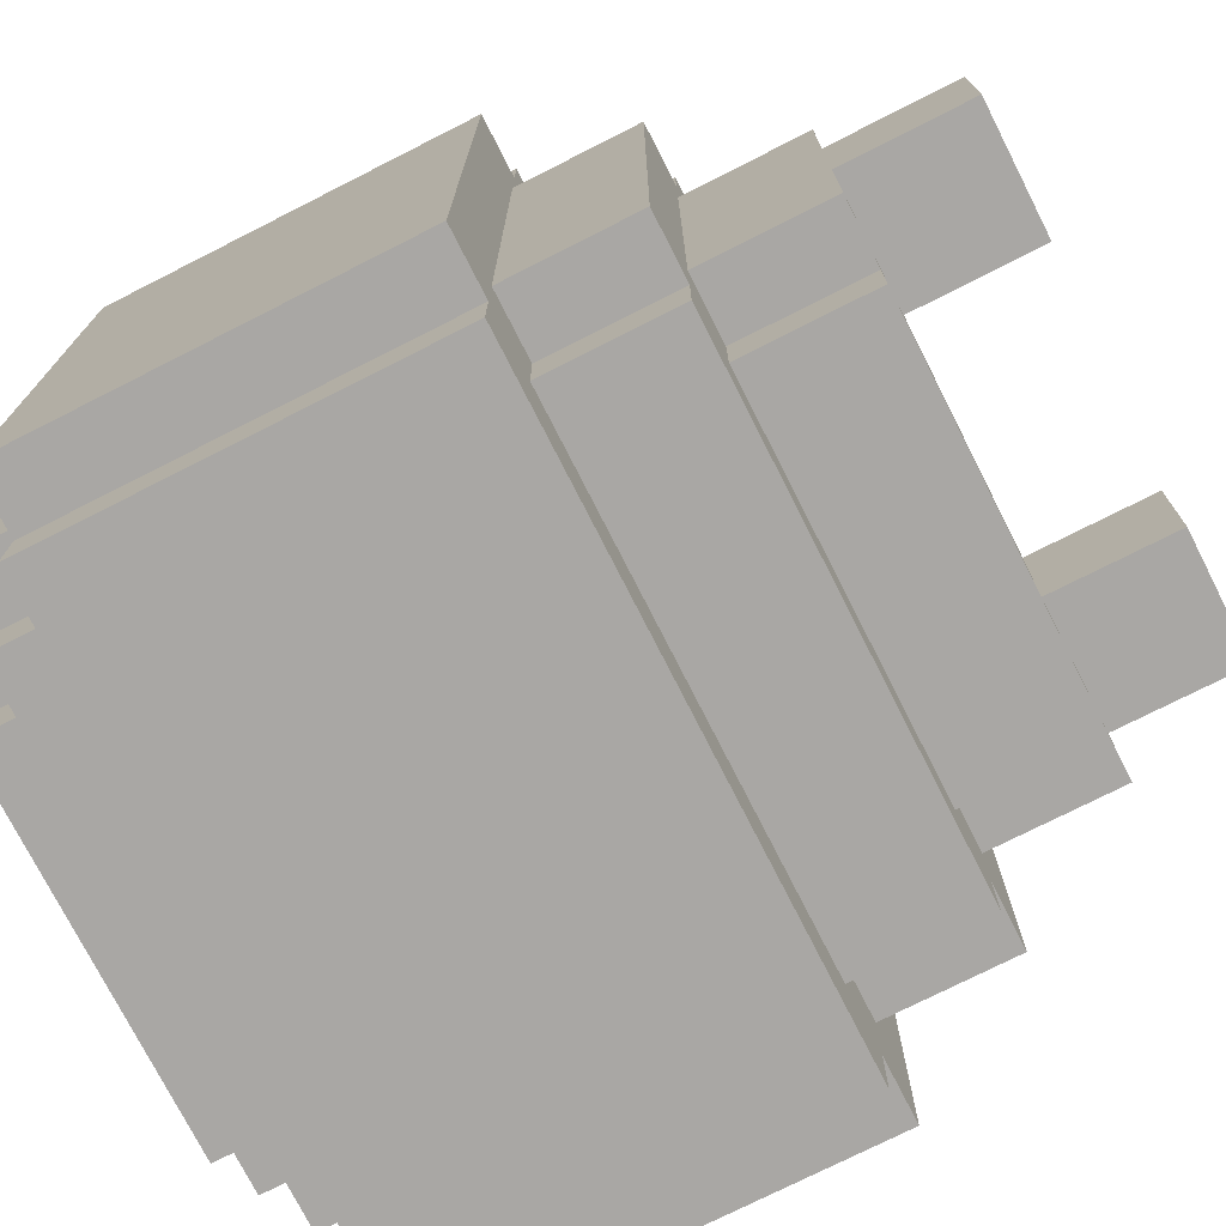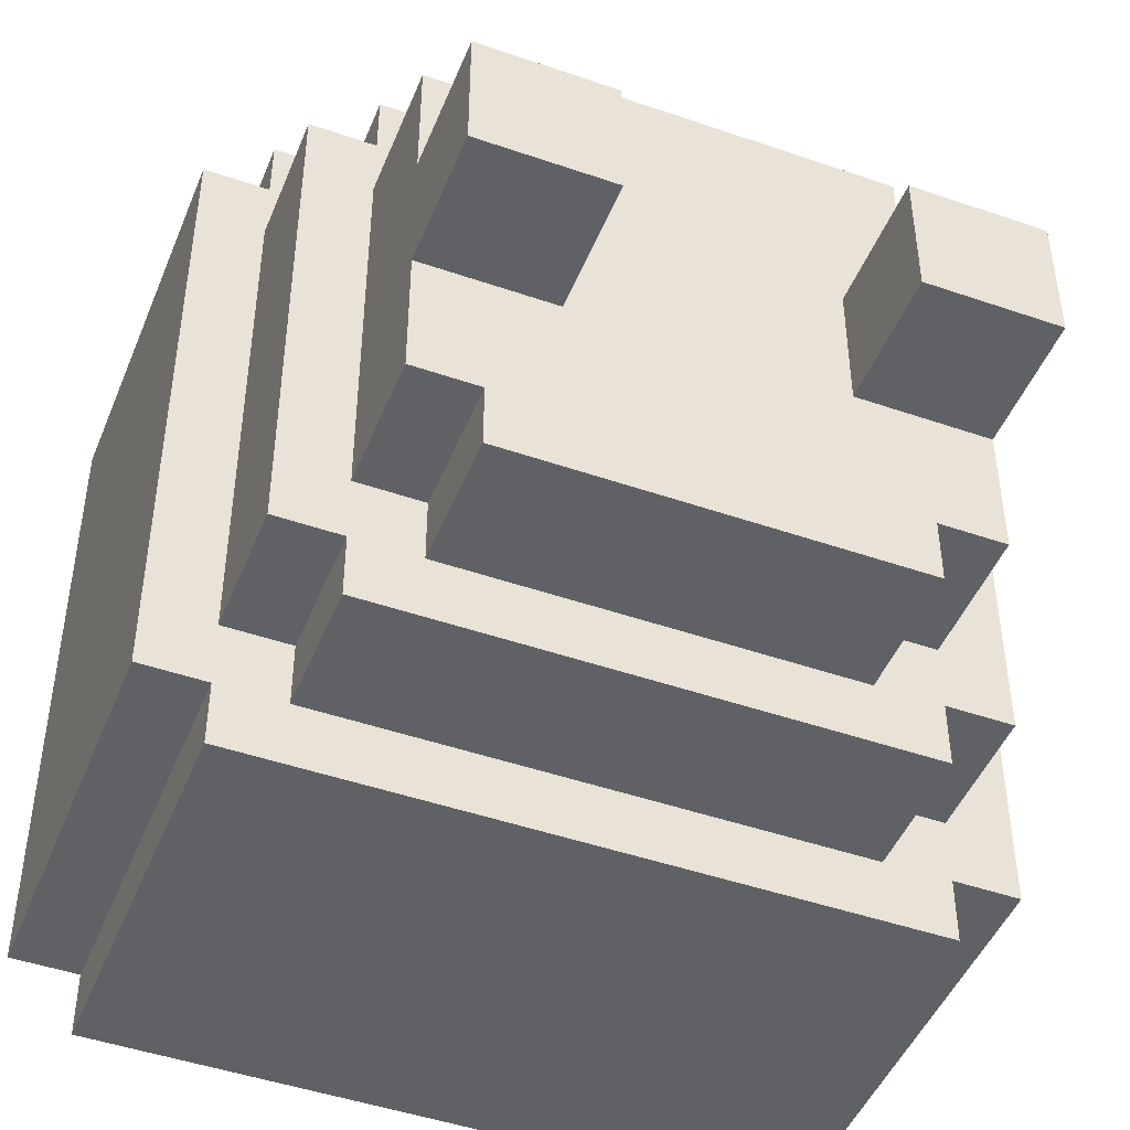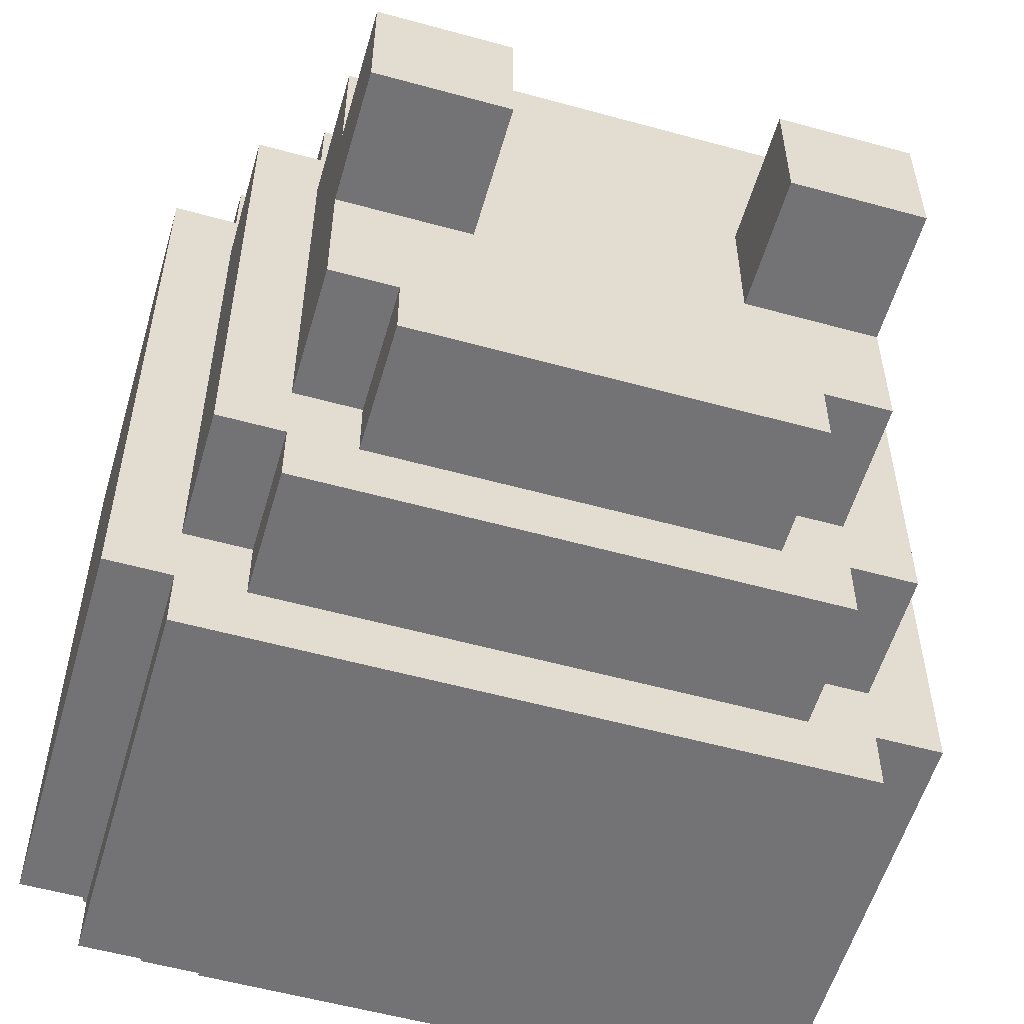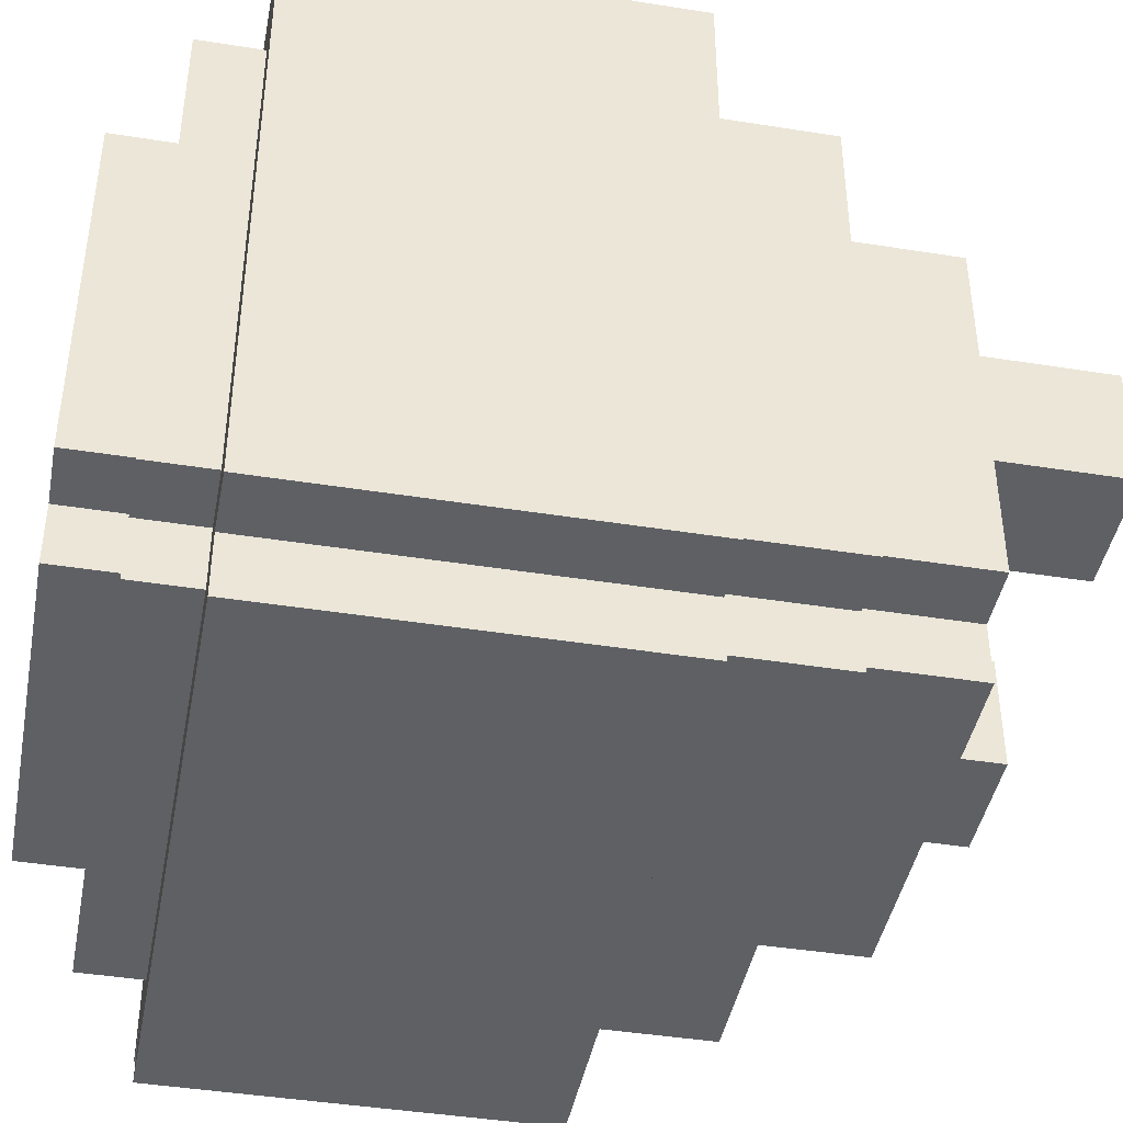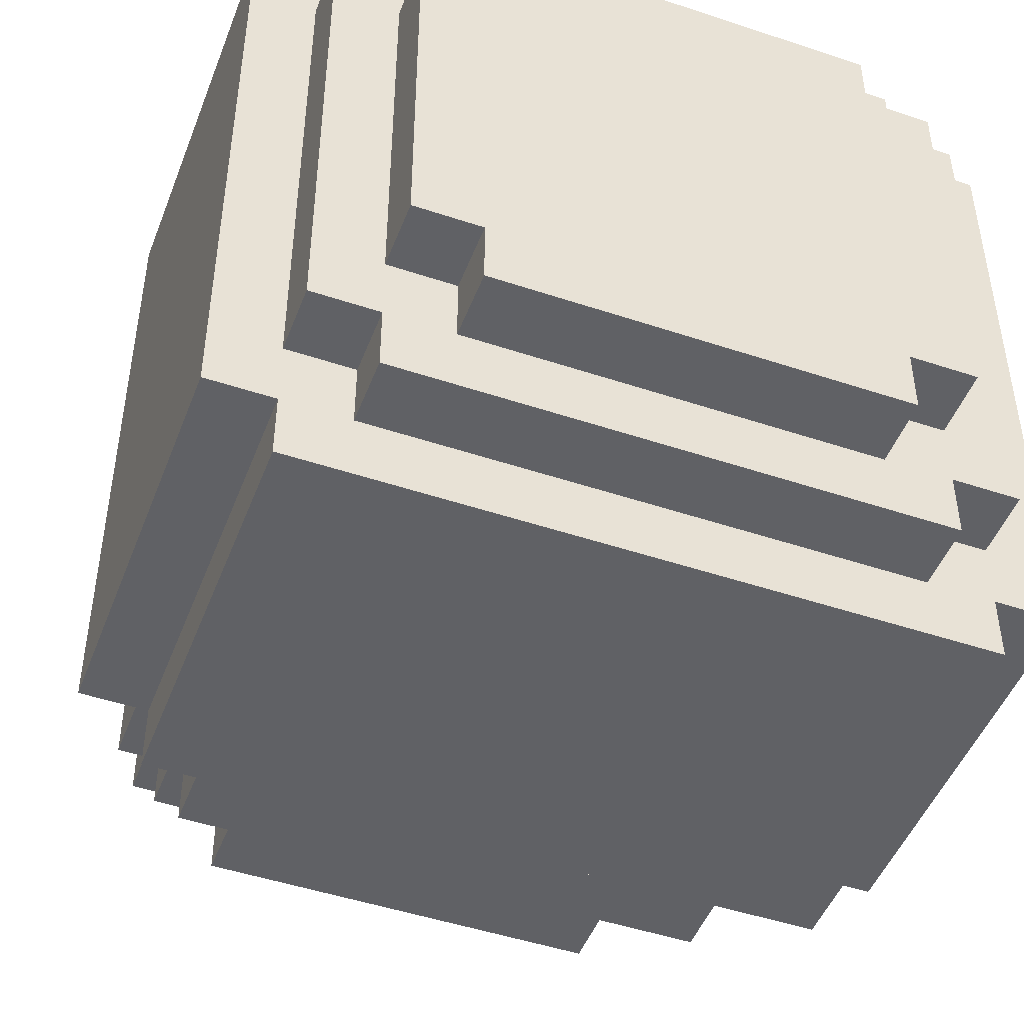
<metadata>
{"format":"obj","ext":"obj","renderer":"f3d","projection":"perspective","resolution":1024,"background":"white","views":[{"elev":-74.8,"azim":116.9,"up":"+Z"},{"elev":-46.6,"azim":158.5,"up":"+Z"},{"elev":-56.0,"azim":163.9,"up":"+Z"},{"elev":-43.1,"azim":79.3,"up":"+Z"},{"elev":-47.8,"azim":-20.6,"up":"+Z"}]}
</metadata>
<code>
g char8
v -6 2 5
v -6 2 -5
v -6 8 5
v -6 8 -5
v -5 1 4
v -5 1 -4
v -5 2 6
v -5 2 5
v -5 2 4
v -5 2 -4
v -5 2 -5
v -5 2 -6
v -5 8 6
v -5 8 5
v -5 8 4
v -5 8 -4
v -5 8 -5
v -5 8 -6
v -5 10 4
v -5 10 -4
v -4 0 3
v -4 0 -3
v -4 1 5
v -4 1 4
v -4 1 3
v -4 1 -3
v -4 1 -4
v -4 1 -5
v -4 2 5
v -4 2 4
v -4 2 -4
v -4 2 -5
v -4 8 5
v -4 8 4
v -4 8 -4
v -4 8 -5
v -4 10 5
v -4 10 4
v -4 10 3
v -4 10 -3
v -4 10 -4
v -4 10 -5
v -4 12 3
v -4 12 1
v -4 12 -0
v -4 12 -1
v -4 12 -3
v -4 14 1
v -4 14 -0
v -4 14 -1
v -3 0 4
v -3 0 3
v -3 0 -3
v -3 0 -4
v -3 1 4
v -3 1 3
v -3 1 -3
v -3 1 -4
v -3 10 4
v -3 10 3
v -3 10 -3
v -3 10 -4
v -3 12 4
v -3 12 3
v -3 12 -3
v -3 12 -4
v -1 7 -0
v -1 7 -1
v -1 9 -0
v -1 9 -1
v 2 7 -0
v 2 7 -1
v 2 9 -0
v 2 9 -1
v 2 12 1
v 2 12 -0
v 2 12 -1
v 2 14 1
v 2 14 -0
v 2 14 -1
v -2 7 -0
v -2 7 -1
v -2 9 -0
v -2 9 -1
v -2 12 1
v -2 12 -0
v -2 12 -1
v -2 14 1
v -2 14 -0
v -2 14 -1
v 1 7 -0
v 1 7 -1
v 1 9 -0
v 1 9 -1
v 3 0 4
v 3 0 3
v 3 0 -3
v 3 0 -4
v 3 1 4
v 3 1 3
v 3 1 -3
v 3 1 -4
v 3 10 4
v 3 10 3
v 3 10 -3
v 3 10 -4
v 3 12 4
v 3 12 3
v 3 12 -3
v 3 12 -4
v 4 0 3
v 4 0 -3
v 4 1 5
v 4 1 4
v 4 1 3
v 4 1 -3
v 4 1 -4
v 4 1 -5
v 4 2 5
v 4 2 4
v 4 2 -4
v 4 2 -5
v 4 8 5
v 4 8 4
v 4 8 -4
v 4 8 -5
v 4 10 5
v 4 10 4
v 4 10 3
v 4 10 -3
v 4 10 -4
v 4 10 -5
v 4 12 3
v 4 12 1
v 4 12 -0
v 4 12 -1
v 4 12 -3
v 4 14 1
v 4 14 -0
v 4 14 -1
v 5 1 4
v 5 1 -4
v 5 2 6
v 5 2 5
v 5 2 4
v 5 2 -4
v 5 2 -5
v 5 2 -6
v 5 8 6
v 5 8 5
v 5 8 4
v 5 8 -4
v 5 8 -5
v 5 8 -6
v 5 10 4
v 5 10 -4
v 6 2 5
v 6 2 -5
v 6 8 5
v 6 8 -5
v -5 2 6
v -5 8 6
v -4 3 6
v -4 6 6
v -3 2 6
v -3 3 6
v -3 6 6
v -3 8 6
v 3 2 6
v 3 3 6
v 3 6 6
v 3 8 6
v 4 3 6
v 4 6 6
v 5 2 6
v 5 8 6
v -6 2 5
v -6 8 5
v -5 2 5
v -5 8 5
v -4 1 5
v -4 2 5
v -4 8 5
v -4 10 5
v -3 2 5
v -3 8 5
v -2 8 5
v -2 9 5
v 2 8 5
v 2 9 5
v 3 2 5
v 3 8 5
v 4 1 5
v 4 2 5
v 4 8 5
v 4 10 5
v 5 2 5
v 5 8 5
v 6 2 5
v 6 8 5
v -5 1 4
v -5 2 4
v -5 8 4
v -5 10 4
v -4 1 4
v -4 2 4
v -4 8 4
v -4 10 4
v -3 0 4
v -3 1 4
v -3 10 4
v -3 12 4
v -2 11 4
v -2 12 4
v -1 11 4
v -1 12 4
v 1 11 4
v 1 12 4
v 2 11 4
v 2 12 4
v 3 0 4
v 3 1 4
v 3 10 4
v 3 12 4
v 4 1 4
v 4 2 4
v 4 8 4
v 4 10 4
v 5 1 4
v 5 2 4
v 5 8 4
v 5 10 4
v -4 0 3
v -4 1 3
v -4 10 3
v -4 12 3
v -3 0 3
v -3 1 3
v -3 10 3
v -3 12 3
v 3 0 3
v 3 1 3
v 3 10 3
v 3 12 3
v 4 0 3
v 4 1 3
v 4 10 3
v 4 12 3
v -4 12 1
v -4 14 1
v -2 12 1
v -2 14 1
v 2 12 1
v 2 14 1
v 4 12 1
v 4 14 1
v -2 7 -1
v -2 9 -1
v -1 7 -1
v -1 9 -1
v 1 7 -1
v 1 9 -1
v 2 7 -1
v 2 9 -1
v -2 7 -0
v -2 9 -0
v -1 7 -0
v -1 9 -0
v 1 7 -0
v 1 9 -0
v 2 7 -0
v 2 9 -0
v -4 12 -1
v -4 14 -1
v -2 12 -1
v -2 14 -1
v 2 12 -1
v 2 14 -1
v 4 12 -1
v 4 14 -1
v -4 0 -3
v -4 1 -3
v -4 10 -3
v -4 12 -3
v -3 0 -3
v -3 1 -3
v -3 10 -3
v -3 12 -3
v 3 0 -3
v 3 1 -3
v 3 10 -3
v 3 12 -3
v 4 0 -3
v 4 1 -3
v 4 10 -3
v 4 12 -3
v -5 1 -4
v -5 2 -4
v -5 8 -4
v -5 10 -4
v -4 1 -4
v -4 2 -4
v -4 8 -4
v -4 10 -4
v -3 0 -4
v -3 1 -4
v -3 10 -4
v -3 12 -4
v 3 0 -4
v 3 1 -4
v 3 10 -4
v 3 12 -4
v 4 1 -4
v 4 2 -4
v 4 8 -4
v 4 10 -4
v 5 1 -4
v 5 2 -4
v 5 8 -4
v 5 10 -4
v -6 2 -5
v -6 8 -5
v -5 2 -5
v -5 8 -5
v -4 1 -5
v -4 2 -5
v -4 8 -5
v -4 10 -5
v 4 1 -5
v 4 2 -5
v 4 8 -5
v 4 10 -5
v 5 2 -5
v 5 8 -5
v 6 2 -5
v 6 8 -5
v -5 2 -6
v -5 8 -6
v 5 2 -6
v 5 8 -6
v -3 0 4
v 3 0 4
v -4 0 3
v -3 0 3
v 3 0 3
v 4 0 3
v -4 0 -3
v -3 0 -3
v 3 0 -3
v 4 0 -3
v -3 0 -4
v 3 0 -4
v -4 1 5
v 4 1 5
v -5 1 4
v -4 1 4
v -3 1 4
v 3 1 4
v 4 1 4
v 5 1 4
v -4 1 3
v -3 1 3
v 3 1 3
v 4 1 3
v -4 1 -3
v -3 1 -3
v 3 1 -3
v 4 1 -3
v -5 1 -4
v -4 1 -4
v -3 1 -4
v 3 1 -4
v 4 1 -4
v 5 1 -4
v -4 1 -5
v 4 1 -5
v -5 2 6
v -3 2 6
v 3 2 6
v 5 2 6
v -6 2 5
v -5 2 5
v -4 2 5
v -3 2 5
v 3 2 5
v 4 2 5
v 5 2 5
v 6 2 5
v -5 2 4
v -4 2 4
v 4 2 4
v 5 2 4
v -5 2 -4
v -4 2 -4
v 4 2 -4
v 5 2 -4
v -6 2 -5
v -5 2 -5
v -4 2 -5
v 4 2 -5
v 5 2 -5
v 6 2 -5
v -5 2 -6
v 5 2 -6
v -2 9 -0
v -1 9 -0
v 1 9 -0
v 2 9 -0
v -2 9 -1
v -1 9 -1
v 1 9 -1
v 2 9 -1
v -2 7 -0
v -1 7 -0
v 1 7 -0
v 2 7 -0
v -2 7 -1
v -1 7 -1
v 1 7 -1
v 2 7 -1
v -5 8 6
v -3 8 6
v 3 8 6
v 5 8 6
v -6 8 5
v -5 8 5
v -4 8 5
v -3 8 5
v -2 8 5
v 2 8 5
v 3 8 5
v 4 8 5
v 5 8 5
v 6 8 5
v -5 8 4
v -4 8 4
v 4 8 4
v 5 8 4
v -5 8 -4
v -4 8 -4
v 4 8 -4
v 5 8 -4
v -6 8 -5
v -5 8 -5
v -4 8 -5
v 4 8 -5
v 5 8 -5
v 6 8 -5
v -5 8 -6
v 5 8 -6
v -4 10 5
v 4 10 5
v -5 10 4
v -4 10 4
v -3 10 4
v 3 10 4
v 4 10 4
v 5 10 4
v -4 10 3
v -3 10 3
v 3 10 3
v 4 10 3
v -4 10 -3
v -3 10 -3
v 3 10 -3
v 4 10 -3
v -5 10 -4
v -4 10 -4
v -3 10 -4
v 3 10 -4
v 4 10 -4
v 5 10 -4
v -4 10 -5
v 4 10 -5
v -3 12 4
v -2 12 4
v -1 12 4
v 1 12 4
v 2 12 4
v 3 12 4
v -4 12 3
v -3 12 3
v -2 12 3
v -1 12 3
v 1 12 3
v 2 12 3
v 3 12 3
v 4 12 3
v -4 12 1
v -2 12 1
v 2 12 1
v 4 12 1
v -2 12 -0
v 2 12 -0
v -4 12 -1
v -2 12 -1
v 2 12 -1
v 4 12 -1
v -4 12 -3
v -3 12 -3
v 3 12 -3
v 4 12 -3
v -3 12 -4
v 3 12 -4
v -4 14 1
v -2 14 1
v 2 14 1
v 4 14 1
v -4 14 -0
v -2 14 -0
v 2 14 -0
v 4 14 -0
v -4 14 -1
v -2 14 -1
v 2 14 -1
v 4 14 -1
f 3 2 1
f 4 2 3
f 9 6 5
f 10 6 9
f 13 8 7
f 14 8 13
f 17 12 11
f 18 12 17
f 19 16 15
f 20 16 19
f 25 22 21
f 26 22 25
f 29 24 23
f 30 24 29
f 31 28 27
f 32 28 31
f 37 34 33
f 38 34 37
f 41 36 35
f 42 36 41
f 43 40 39
f 44 40 43
f 45 40 44
f 46 40 45
f 47 40 46
f 48 45 44
f 49 46 45
f 49 45 48
f 50 46 49
f 55 52 51
f 56 52 55
f 57 54 53
f 58 54 57
f 63 60 59
f 64 60 63
f 65 62 61
f 66 62 65
f 69 68 67
f 70 68 69
f 73 72 71
f 74 72 73
f 78 76 75
f 79 77 76
f 79 76 78
f 80 77 79
f 81 82 83
f 83 82 84
f 85 86 88
f 86 87 89
f 88 86 89
f 89 87 90
f 91 92 93
f 93 92 94
f 95 96 99
f 99 96 100
f 97 98 101
f 101 98 102
f 103 104 107
f 107 104 108
f 105 106 109
f 109 106 110
f 111 112 115
f 115 112 116
f 113 114 119
f 119 114 120
f 117 118 121
f 121 118 122
f 123 124 127
f 127 124 128
f 125 126 131
f 131 126 132
f 129 130 133
f 133 130 134
f 134 130 135
f 135 130 136
f 136 130 137
f 134 135 138
f 135 136 139
f 138 135 139
f 139 136 140
f 141 142 145
f 145 142 146
f 143 144 149
f 149 144 150
f 147 148 153
f 153 148 154
f 151 152 155
f 155 152 156
f 157 158 159
f 159 158 160
f 163 162 161
f 164 162 163
f 165 163 161
f 166 164 163
f 166 163 165
f 167 162 164
f 167 164 166
f 168 162 167
f 169 166 165
f 169 167 166
f 169 168 167
f 170 168 169
f 171 168 170
f 172 168 171
f 173 170 169
f 173 171 170
f 174 172 171
f 174 171 173
f 175 173 169
f 175 174 173
f 176 172 174
f 176 174 175
f 179 178 177
f 180 178 179
f 185 182 181
f 186 184 183
f 187 184 186
f 188 184 187
f 189 188 187
f 190 184 188
f 190 188 189
f 191 185 181
f 192 190 189
f 193 191 181
f 194 191 193
f 195 190 192
f 196 184 190
f 196 190 195
f 199 198 197
f 200 198 199
f 205 202 201
f 206 202 205
f 207 204 203
f 208 204 207
f 213 212 211
f 214 212 213
f 215 213 211
f 215 214 213
f 216 214 215
f 217 215 211
f 217 216 215
f 218 216 217
f 219 217 211
f 219 218 217
f 220 218 219
f 221 210 209
f 222 210 221
f 223 219 211
f 223 220 219
f 224 220 223
f 229 226 225
f 230 226 229
f 231 228 227
f 232 228 231
f 237 234 233
f 238 234 237
f 239 236 235
f 240 236 239
f 245 242 241
f 246 242 245
f 247 244 243
f 248 244 247
f 251 250 249
f 252 250 251
f 255 254 253
f 256 254 255
f 259 258 257
f 260 258 259
f 263 262 261
f 264 262 263
f 265 266 267
f 267 266 268
f 269 270 271
f 271 270 272
f 273 274 275
f 275 274 276
f 277 278 279
f 279 278 280
f 281 282 285
f 285 282 286
f 283 284 287
f 287 284 288
f 289 290 293
f 293 290 294
f 291 292 295
f 295 292 296
f 297 298 301
f 301 298 302
f 299 300 303
f 303 300 304
f 305 306 309
f 309 306 310
f 307 308 311
f 311 308 312
f 313 314 317
f 317 314 318
f 315 316 319
f 319 316 320
f 321 322 323
f 323 322 324
f 325 326 329
f 329 326 330
f 327 328 331
f 331 328 332
f 333 334 335
f 335 334 336
f 337 338 339
f 339 338 340
f 344 342 341
f 345 342 344
f 347 344 343
f 347 346 345
f 347 345 344
f 348 346 347
f 349 346 348
f 350 346 349
f 351 349 348
f 352 349 351
f 356 354 353
f 357 354 356
f 358 354 357
f 359 354 358
f 361 356 355
f 361 357 356
f 362 357 361
f 363 360 359
f 363 359 358
f 364 360 363
f 365 361 355
f 368 360 364
f 369 366 365
f 369 365 355
f 370 366 369
f 371 366 370
f 372 368 367
f 373 360 368
f 373 368 372
f 374 360 373
f 375 371 370
f 375 372 371
f 375 373 372
f 376 373 375
f 382 378 377
f 383 378 382
f 384 379 378
f 384 378 383
f 385 380 379
f 385 379 384
f 386 380 385
f 387 380 386
f 389 383 382
f 389 382 381
f 390 383 389
f 391 388 387
f 391 387 386
f 392 388 391
f 393 389 381
f 396 388 392
f 397 394 393
f 397 393 381
f 398 394 397
f 399 394 398
f 400 396 395
f 401 388 396
f 401 396 400
f 402 388 401
f 403 399 398
f 403 400 399
f 403 401 400
f 404 401 403
f 409 406 405
f 410 406 409
f 411 408 407
f 412 408 411
f 413 414 417
f 417 414 418
f 415 416 419
f 419 416 420
f 421 422 426
f 426 422 427
f 422 423 428
f 427 422 428
f 428 423 429
f 429 423 430
f 423 424 431
f 430 423 431
f 431 424 432
f 432 424 433
f 426 427 435
f 425 426 435
f 435 427 436
f 433 434 437
f 432 433 437
f 437 434 438
f 425 435 439
f 438 434 442
f 439 440 443
f 425 439 443
f 443 440 444
f 444 440 445
f 441 442 446
f 442 434 447
f 446 442 447
f 447 434 448
f 444 445 449
f 445 446 449
f 446 447 449
f 449 447 450
f 451 452 454
f 454 452 455
f 455 452 456
f 456 452 457
f 453 454 459
f 454 455 459
f 459 455 460
f 457 458 461
f 456 457 461
f 461 458 462
f 453 459 463
f 462 458 466
f 463 464 467
f 453 463 467
f 467 464 468
f 468 464 469
f 465 466 470
f 466 458 471
f 470 466 471
f 471 458 472
f 468 469 473
f 469 470 473
f 470 471 473
f 473 471 474
f 475 476 482
f 476 477 483
f 482 476 483
f 477 478 484
f 483 477 484
f 478 479 485
f 484 478 485
f 479 480 486
f 485 479 486
f 486 480 487
f 484 485 489
f 487 488 489
f 486 487 489
f 485 486 489
f 481 482 489
f 483 484 489
f 482 483 489
f 489 488 490
f 490 488 491
f 491 488 492
f 490 491 493
f 493 491 494
f 493 494 496
f 496 494 497
f 496 497 499
f 497 498 499
f 495 496 499
f 499 498 500
f 500 498 501
f 501 498 502
f 500 501 503
f 503 501 504
f 505 506 509
f 509 506 510
f 507 508 511
f 511 508 512
f 509 510 513
f 513 510 514
f 511 512 515
f 515 512 516

</code>
